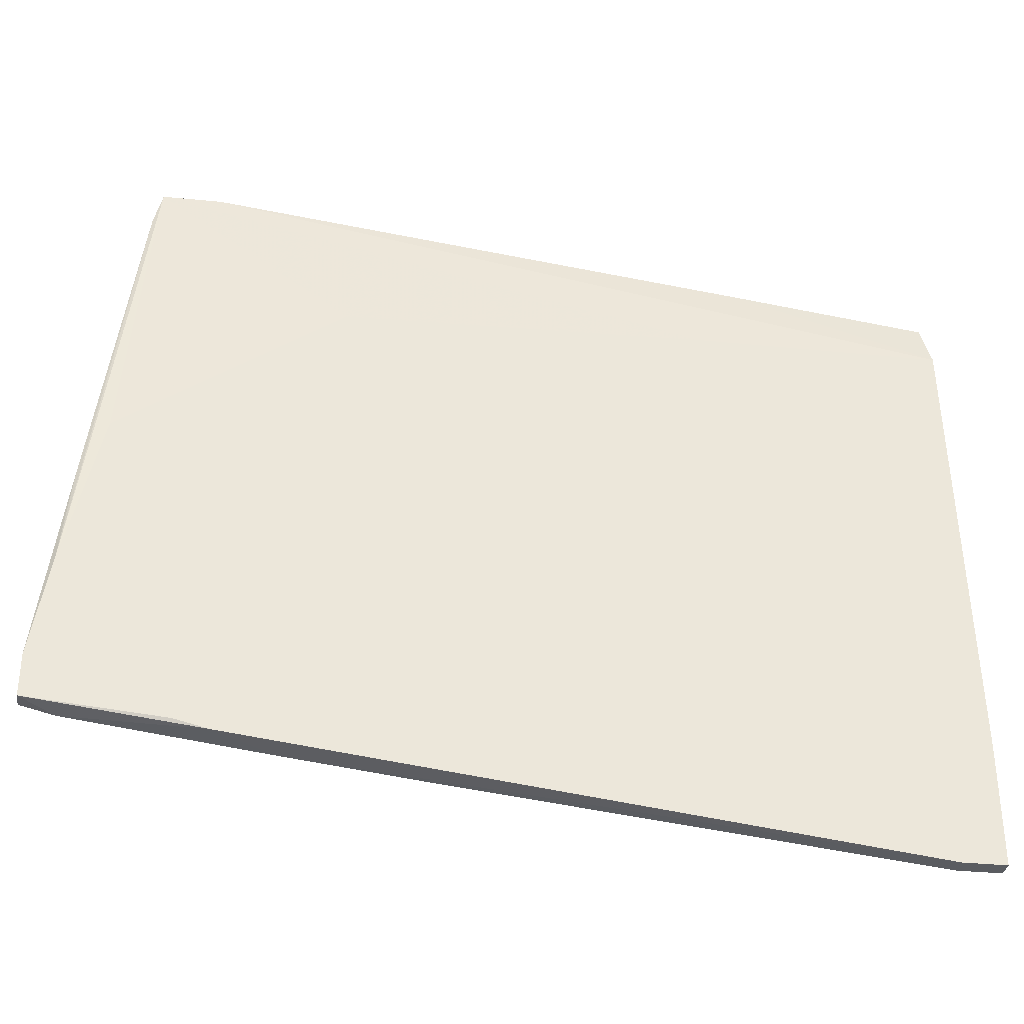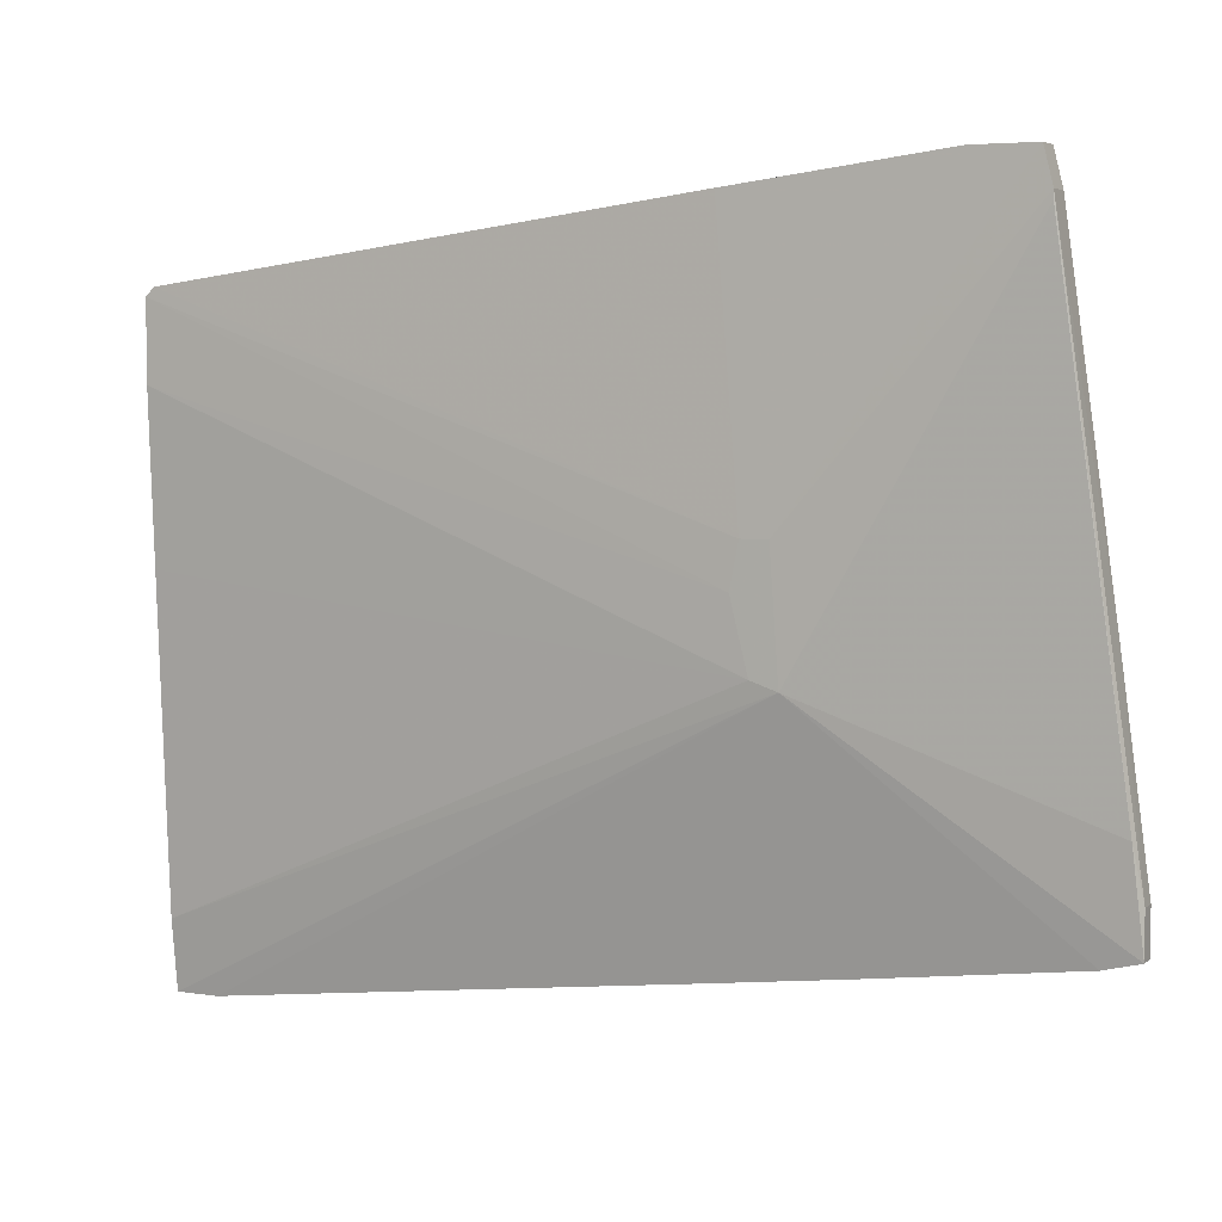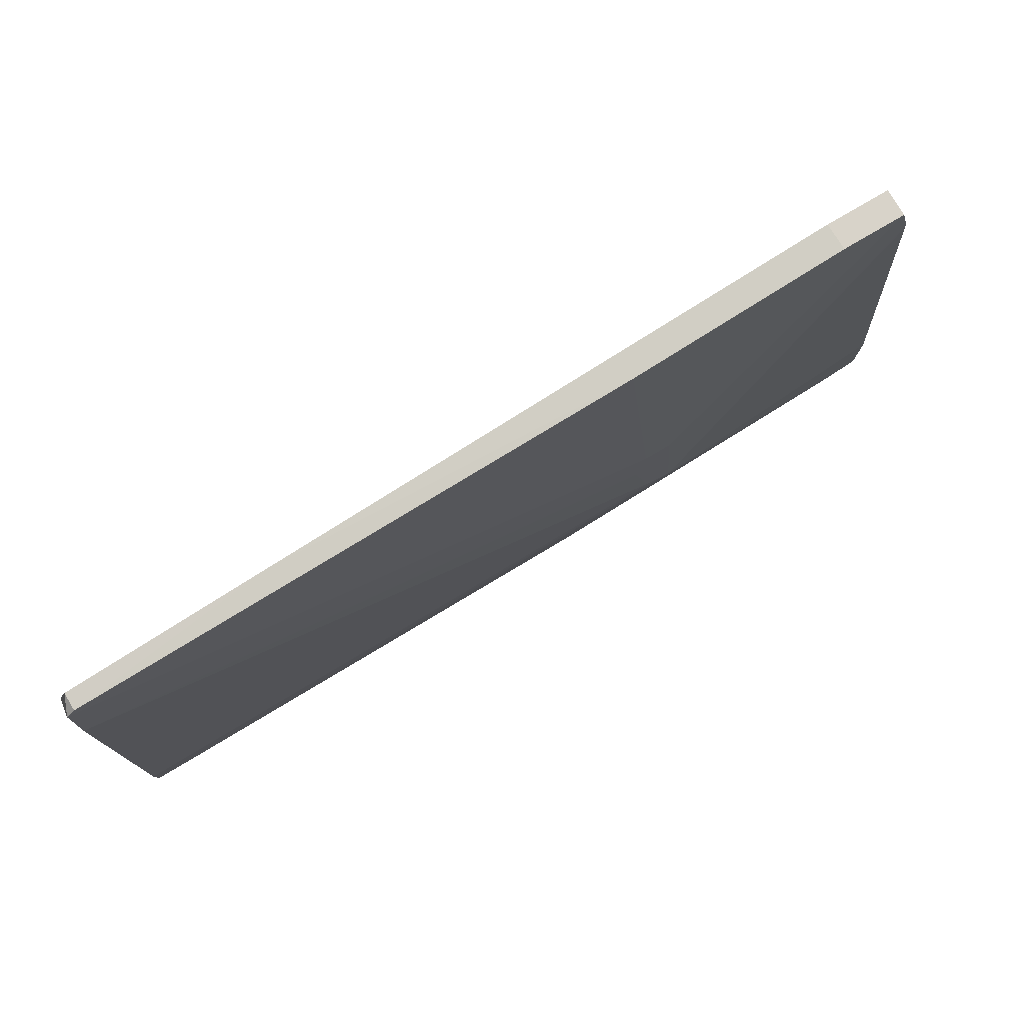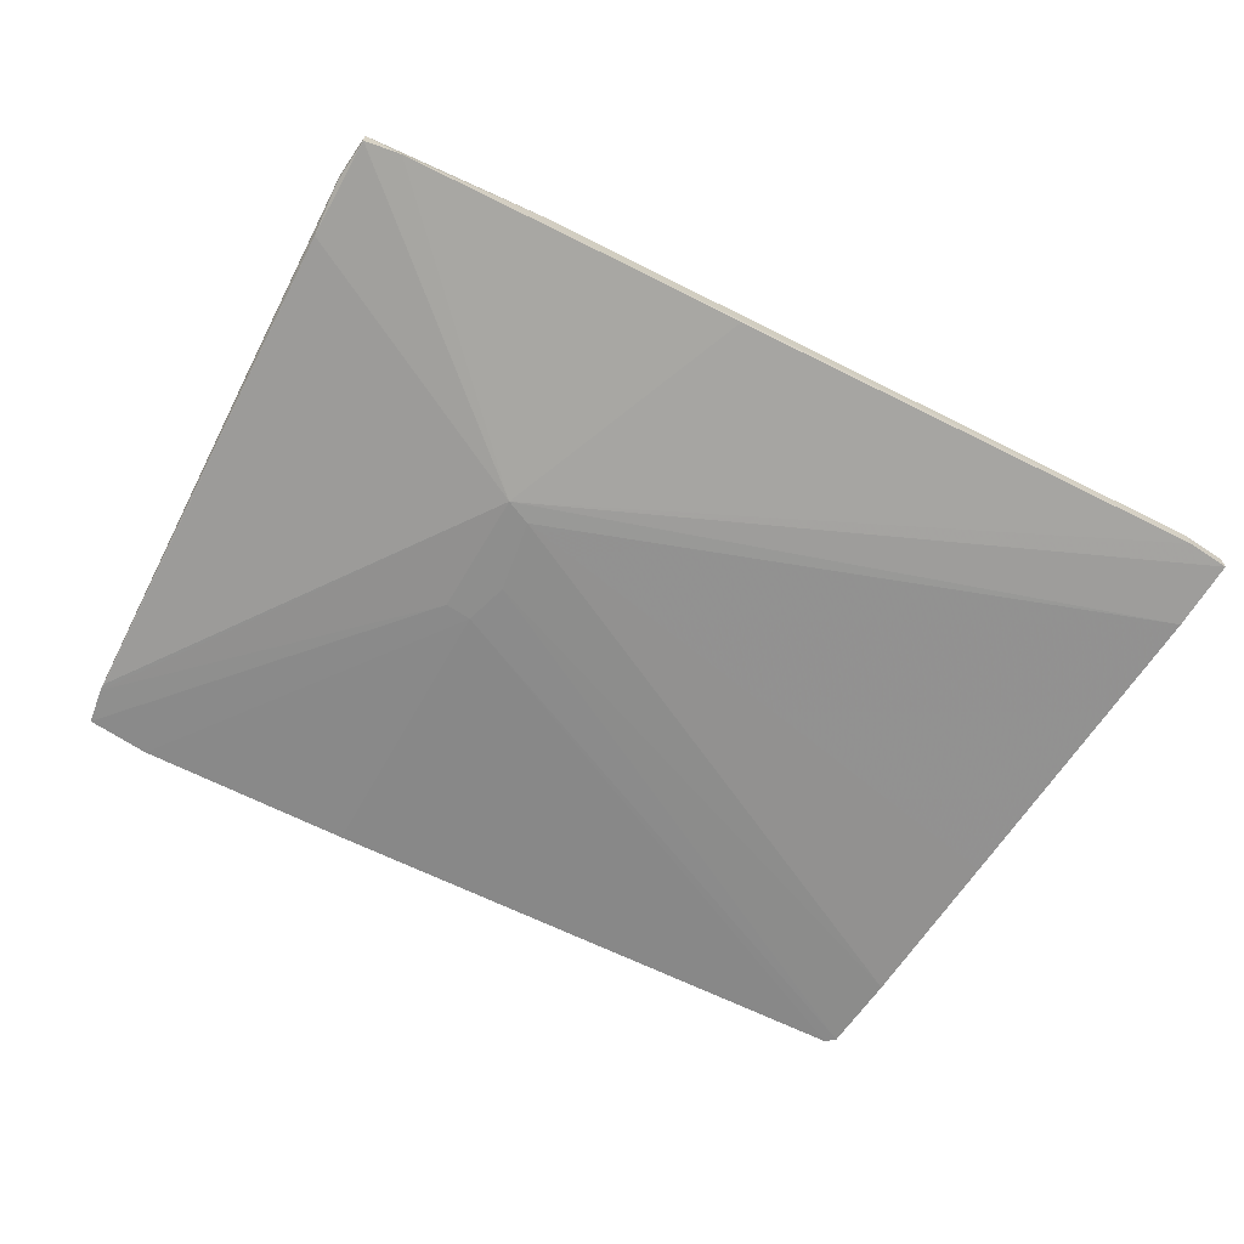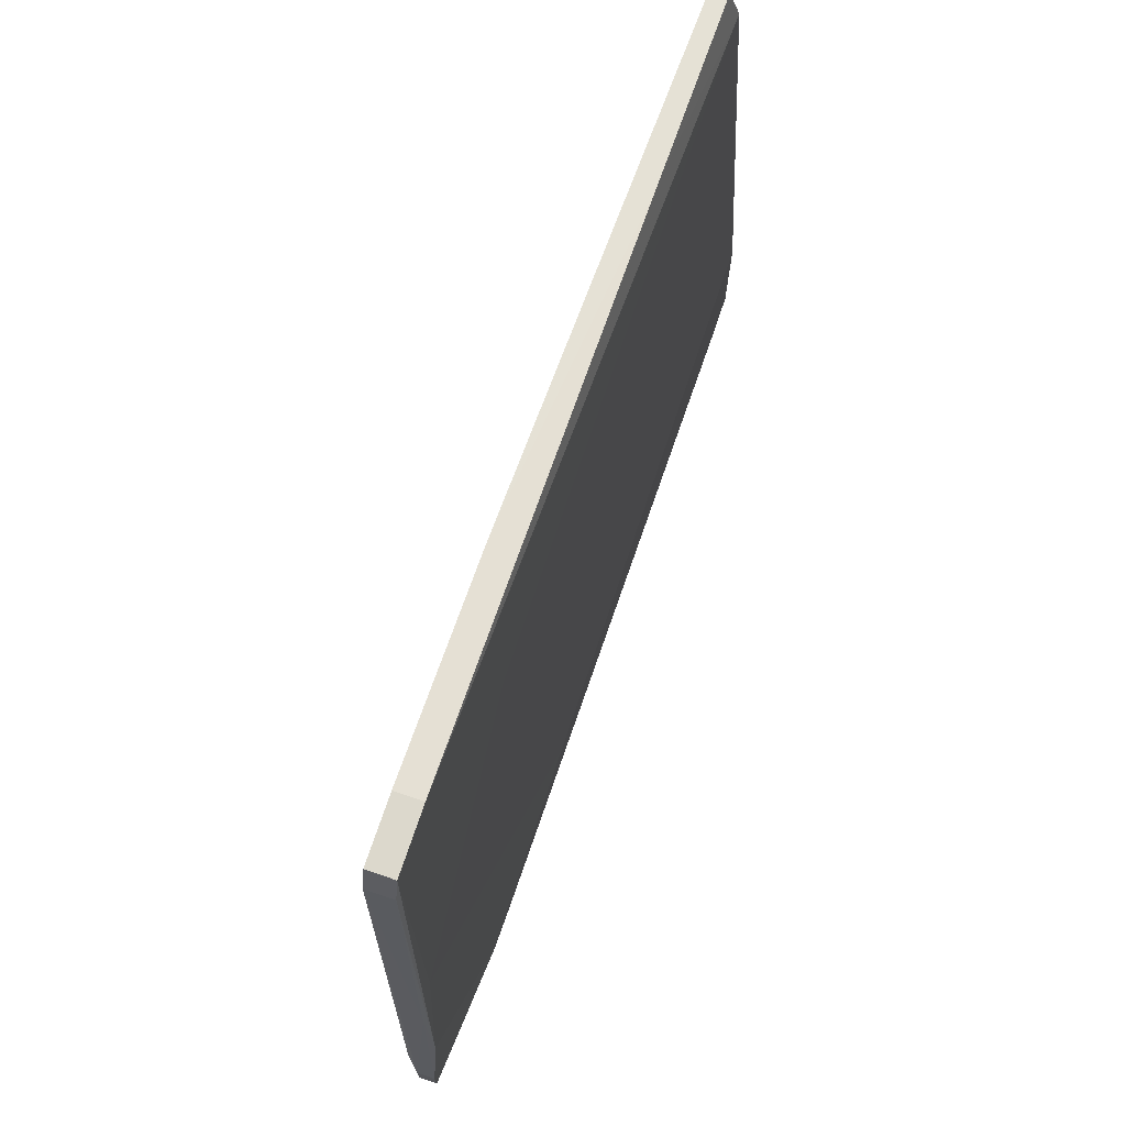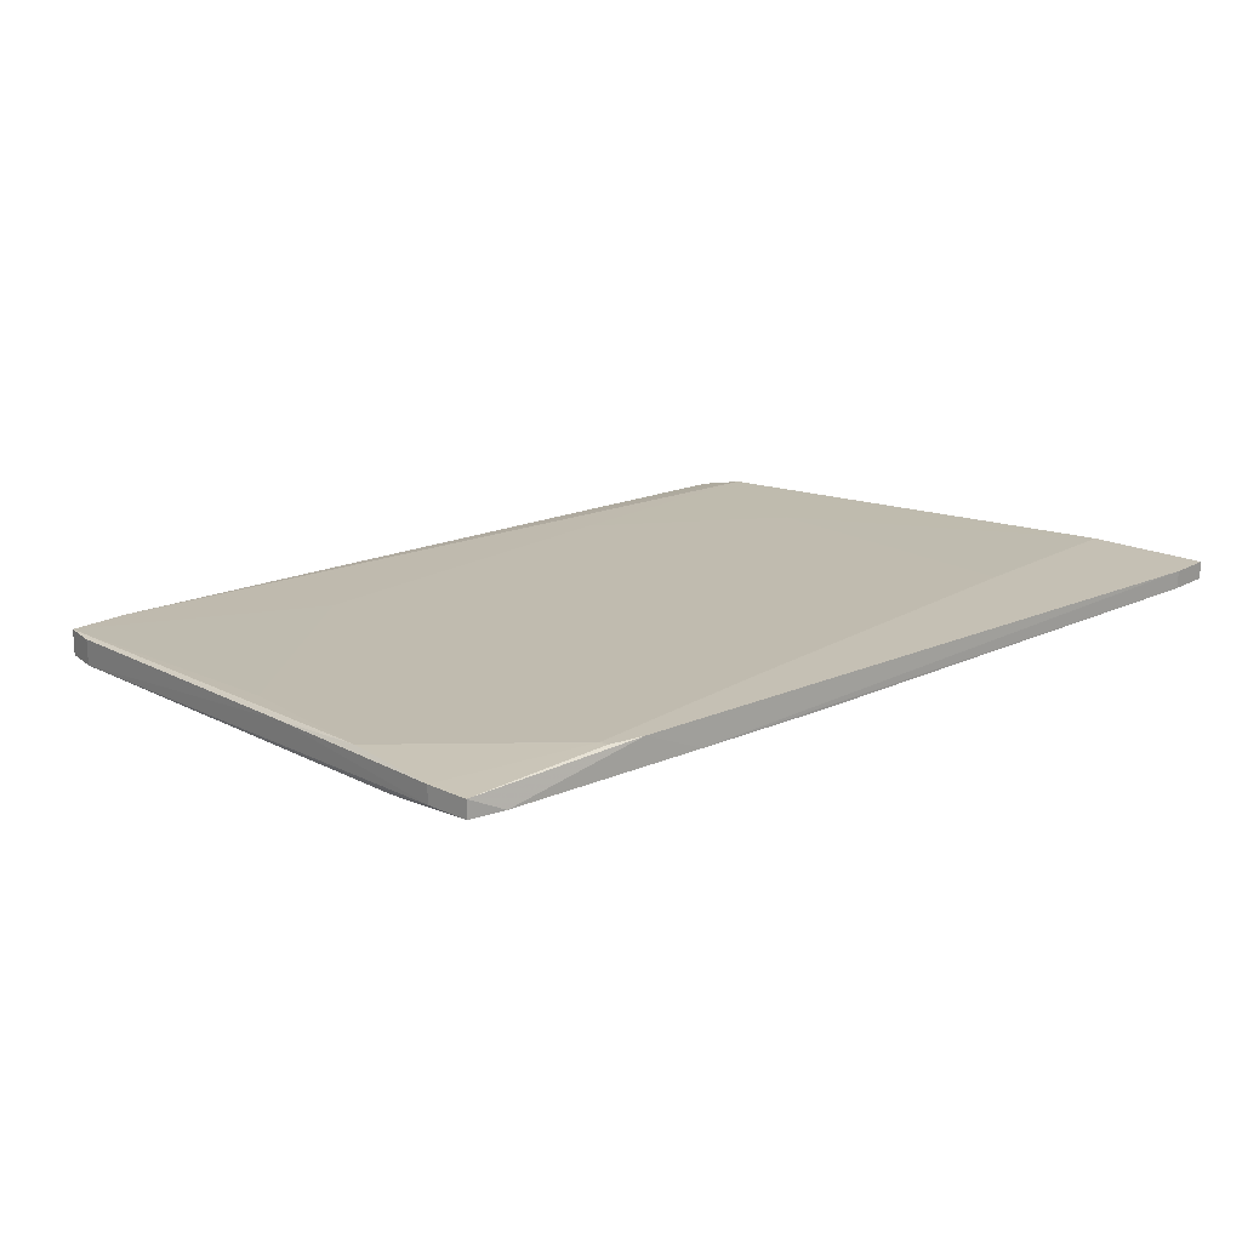
<metadata>
{"format":"obj","ext":"obj","renderer":"f3d","projection":"perspective","resolution":1024,"background":"white","views":[{"elev":-33.8,"azim":172.2,"up":"+Z"},{"elev":4.8,"azim":26.0,"up":"+Z"},{"elev":76.0,"azim":-30.8,"up":"+Z"},{"elev":-64.9,"azim":145.7,"up":"+Y"},{"elev":72.7,"azim":108.6,"up":"+Z"},{"elev":18.4,"azim":132.6,"up":"+Y"}]}
</metadata>
<code>
v 0.005929 0.01427 0.03866
v 0.002957 0.01823 -0.02368
v 0.08112 0.01526 -0.02565
v -0.01783 0.01625 -0.03753
v -0.01783 0.01328 0.006991
v -0.01783 0.01229 0.02579
v -0.01783 0.01229 0.0347
v -0.01783 0.01823 -0.02368
v -0.01783 0.01823 -0.03753
v -0.01783 0.01526 -0.02961
v -0.01783 0.01526 0.03074
v -0.01288 0.01625 -0.03753
v -0.01288 0.01823 -0.03753
v 0.04747 0.01031 0.006999
v 0.04946 0.01031 -0.000913
v 0.01086 0.01526 0.03074
v 0.06528 0.01823 -0.02763
v 0.05242 0.01031 -0.001901
v 0.08309 0.01724 -0.007836
v 0.05143 0.01031 0.01194
v -0.005948 0.01625 0.01293
v 0.08508 0.01526 -0.01972
v 0.08508 0.01526 -0.02466
v 0.08508 0.01724 -0.01972
v 0.08508 0.01724 -0.02466
v 0.05342 0.01526 0.02975
v 0.07716 0.0113 0.04262
v 0.07716 0.0113 0.04163
v 0.07716 0.01427 0.04262
v 0.05836 0.01526 -0.02863
v 0.08211 0.01625 0.004035
v -0.01684 0.01229 0.03568
v -0.01684 0.01427 0.03568
v 0.0455 0.0113 0.04361
v 0.0455 0.01823 -0.02466
v 0.06924 0.0113 0.04657
v 0.06924 0.01427 0.04657
v 0.06924 0.01823 -0.02565
v 0.06924 0.01823 -0.02664
v 0.04846 0.01031 0.01194
v 0.07913 0.01625 0.01095
v 0.04253 0.01526 -0.03059
v 0.08408 0.01427 -0.01377
v 0.07616 0.0113 0.04657
v 0.07616 0.01427 0.04657
f 42 12 30
f 4 10 11
f 10 4 18
f 11 10 7
f 4 11 8
f 8 39 13
f 7 10 6
f 11 7 33
f 18 23 43
f 18 43 28
f 10 18 15
f 18 40 15
f 11 45 16
f 44 45 37
f 45 11 37
f 39 8 35
f 45 19 41
f 23 18 3
f 25 23 3
f 25 3 17
f 13 39 17
f 39 25 17
f 4 8 9
f 13 4 9
f 8 13 9
f 7 40 32
f 40 34 32
f 33 7 32
f 18 4 12
f 4 13 12
f 42 18 12
f 40 44 36
f 34 40 36
f 44 37 36
f 37 34 36
f 43 23 22
f 23 25 22
f 45 44 29
f 31 19 29
f 19 45 29
f 8 11 21
f 11 16 21
f 6 10 5
f 10 15 5
f 15 6 5
f 7 6 14
f 40 7 14
f 6 15 14
f 15 40 14
f 40 18 20
f 44 40 20
f 19 31 24
f 25 39 24
f 31 22 24
f 22 25 24
f 35 8 2
f 16 35 2
f 8 21 2
f 21 16 2
f 11 33 1
f 37 11 1
f 34 37 1
f 32 34 1
f 33 32 1
f 18 28 27
f 28 43 27
f 43 22 27
f 22 31 27
f 29 44 27
f 31 29 27
f 20 18 27
f 44 20 27
f 16 45 26
f 35 16 26
f 41 35 26
f 45 41 26
f 39 35 38
f 35 41 38
f 41 19 38
f 19 24 38
f 24 39 38
f 18 42 30
f 3 18 30
f 17 3 30
f 13 17 30
f 12 13 30

</code>
